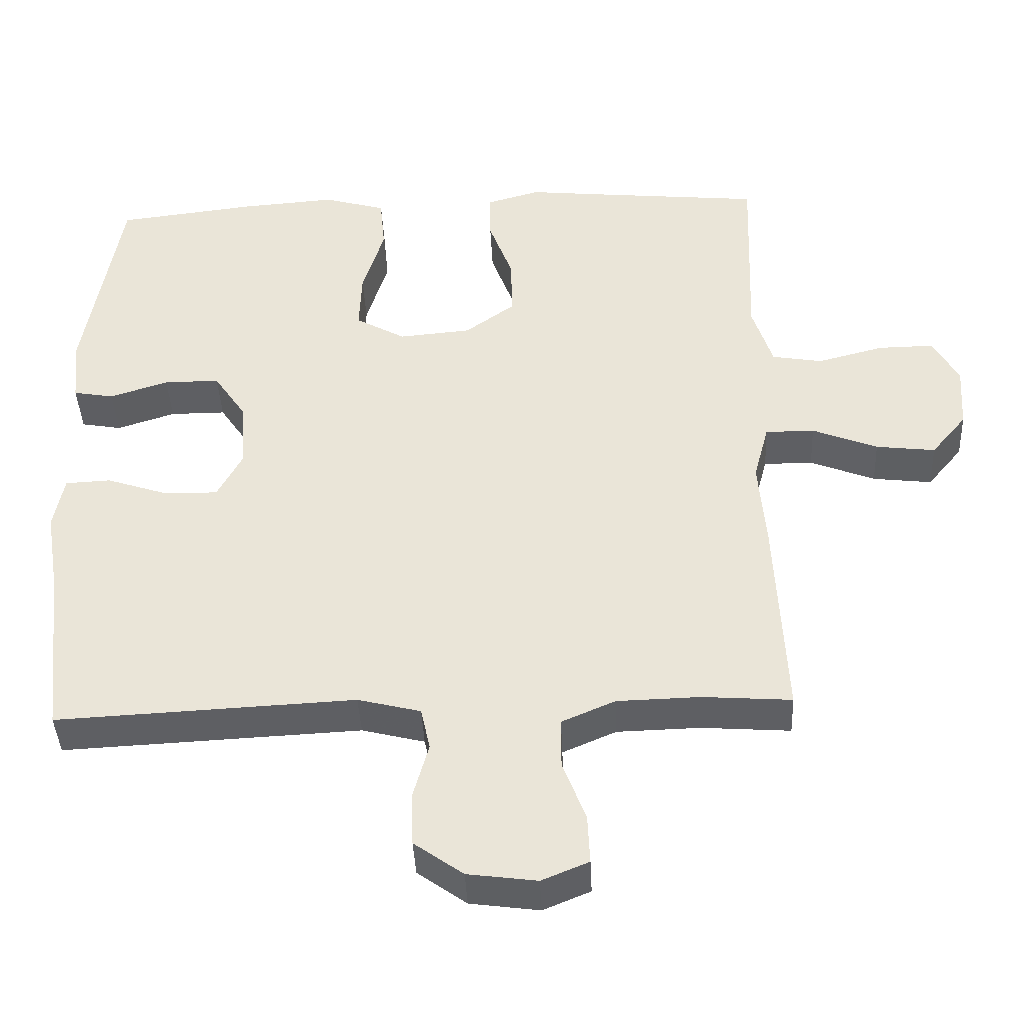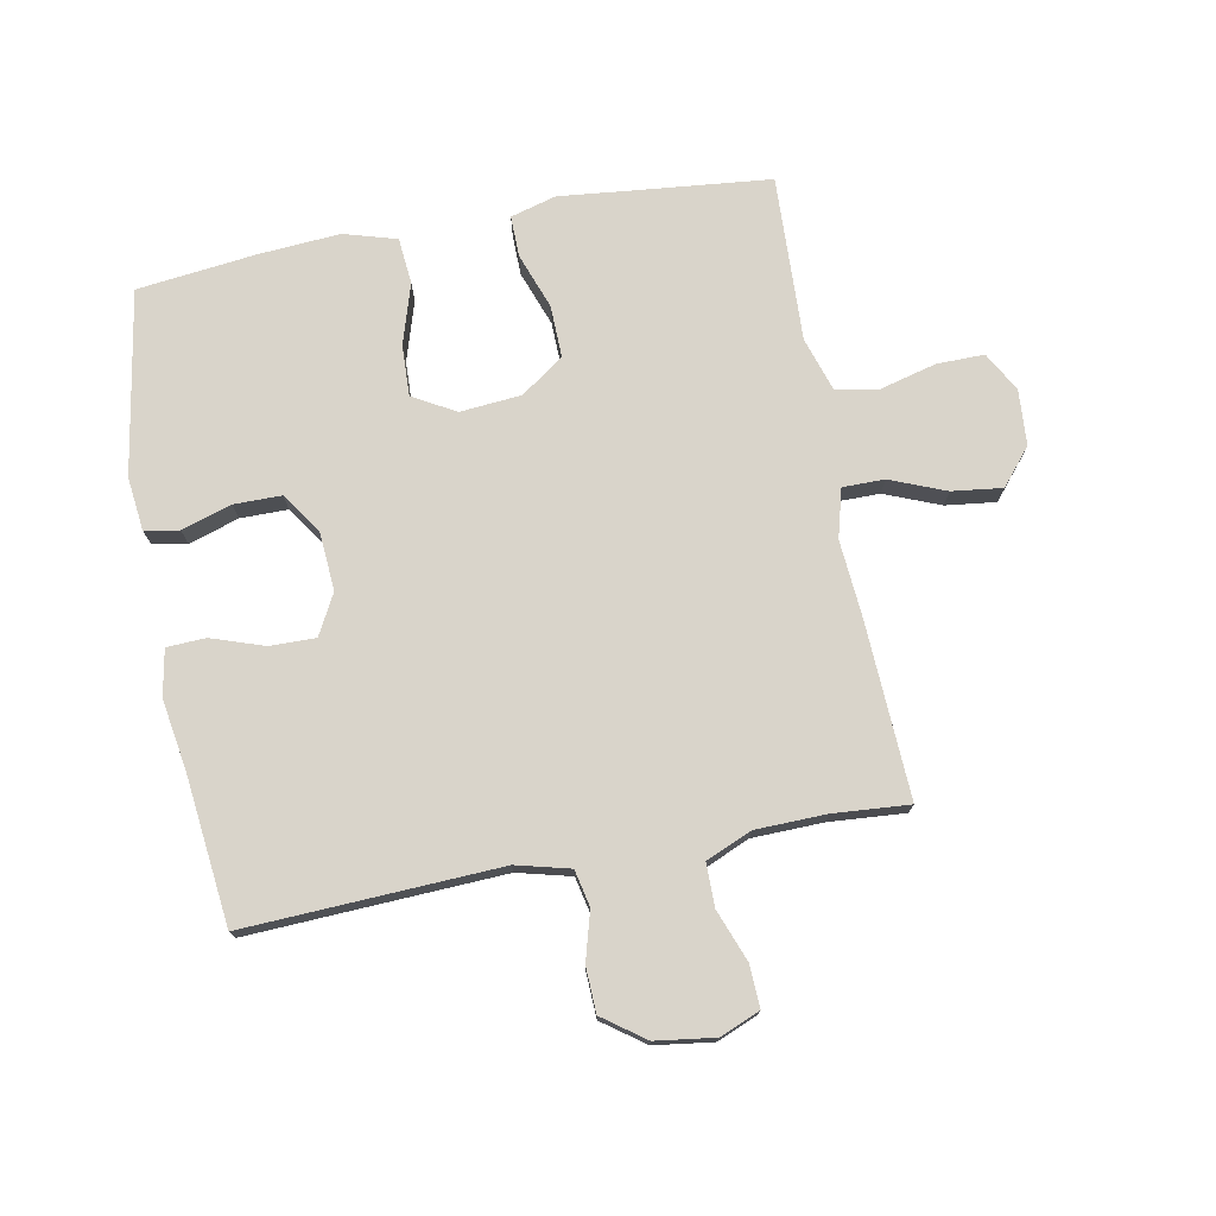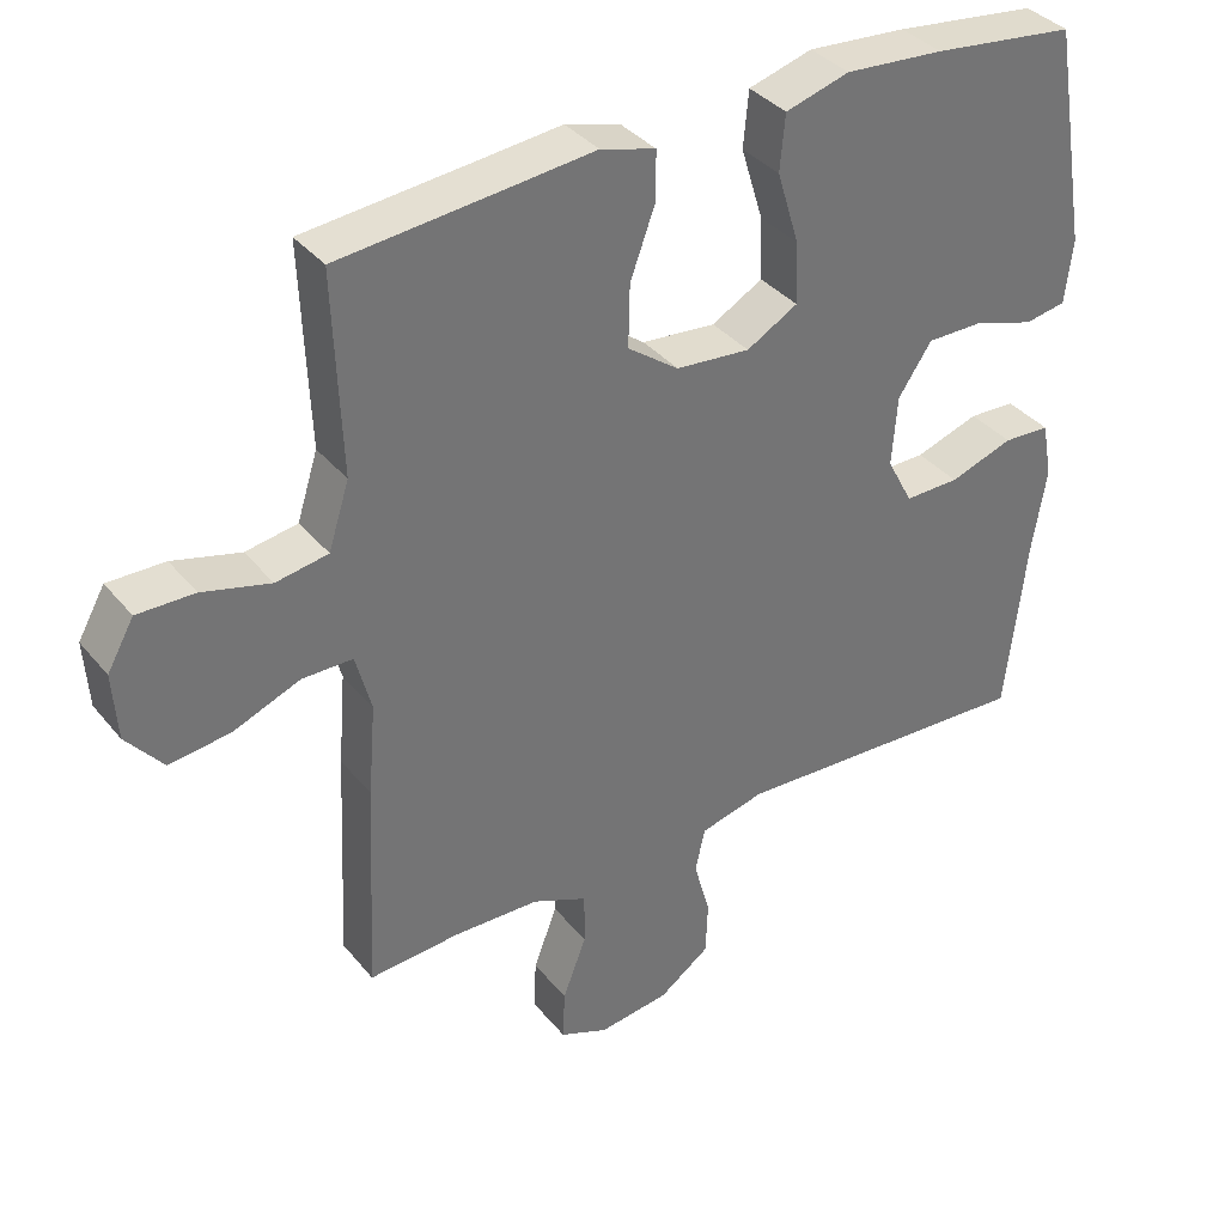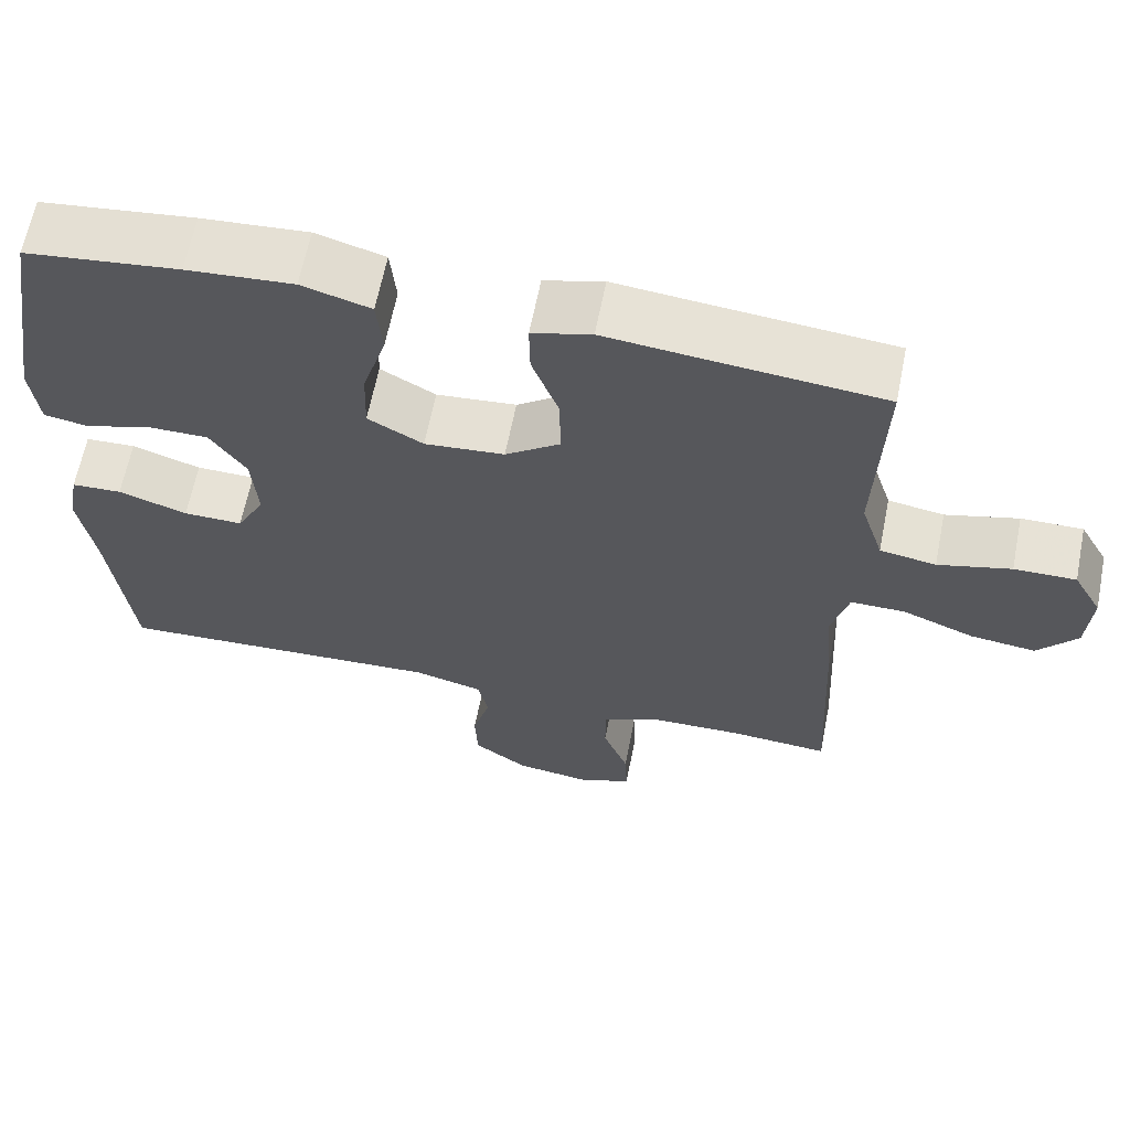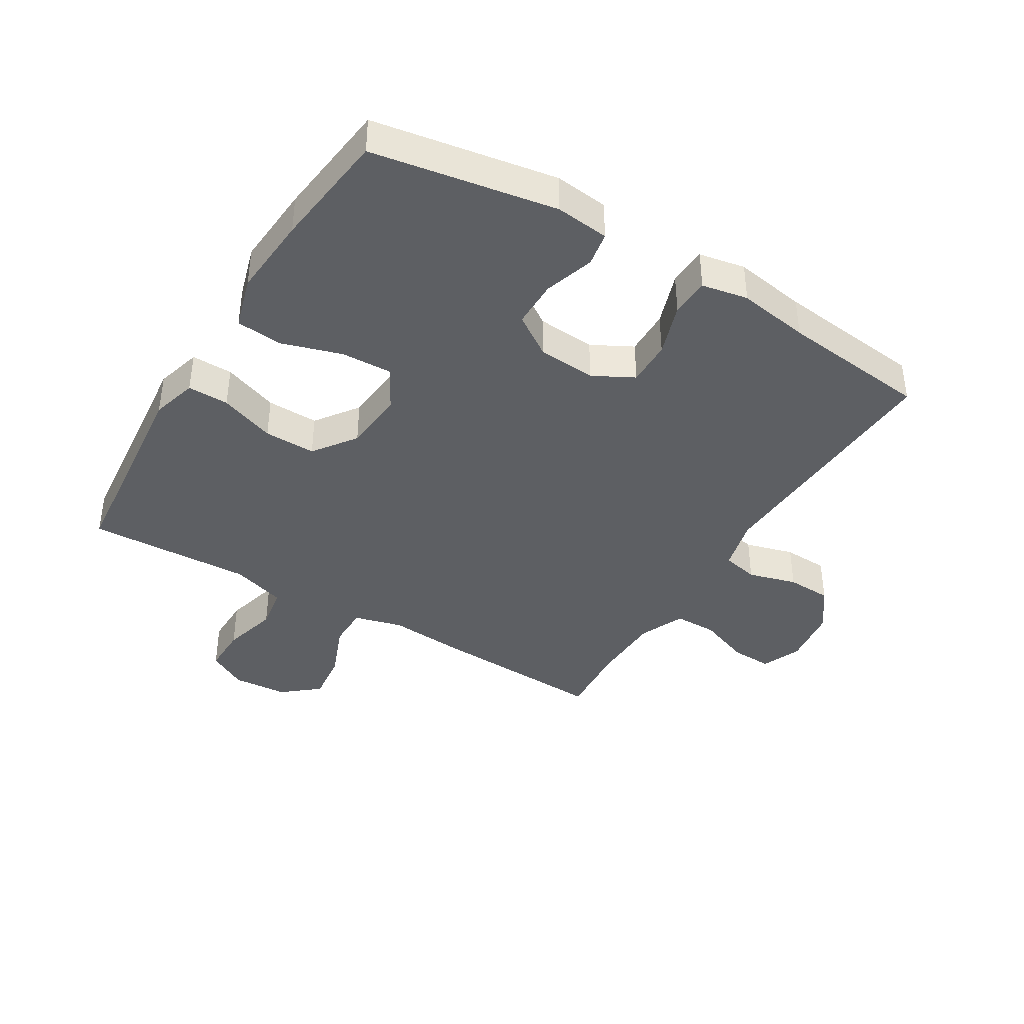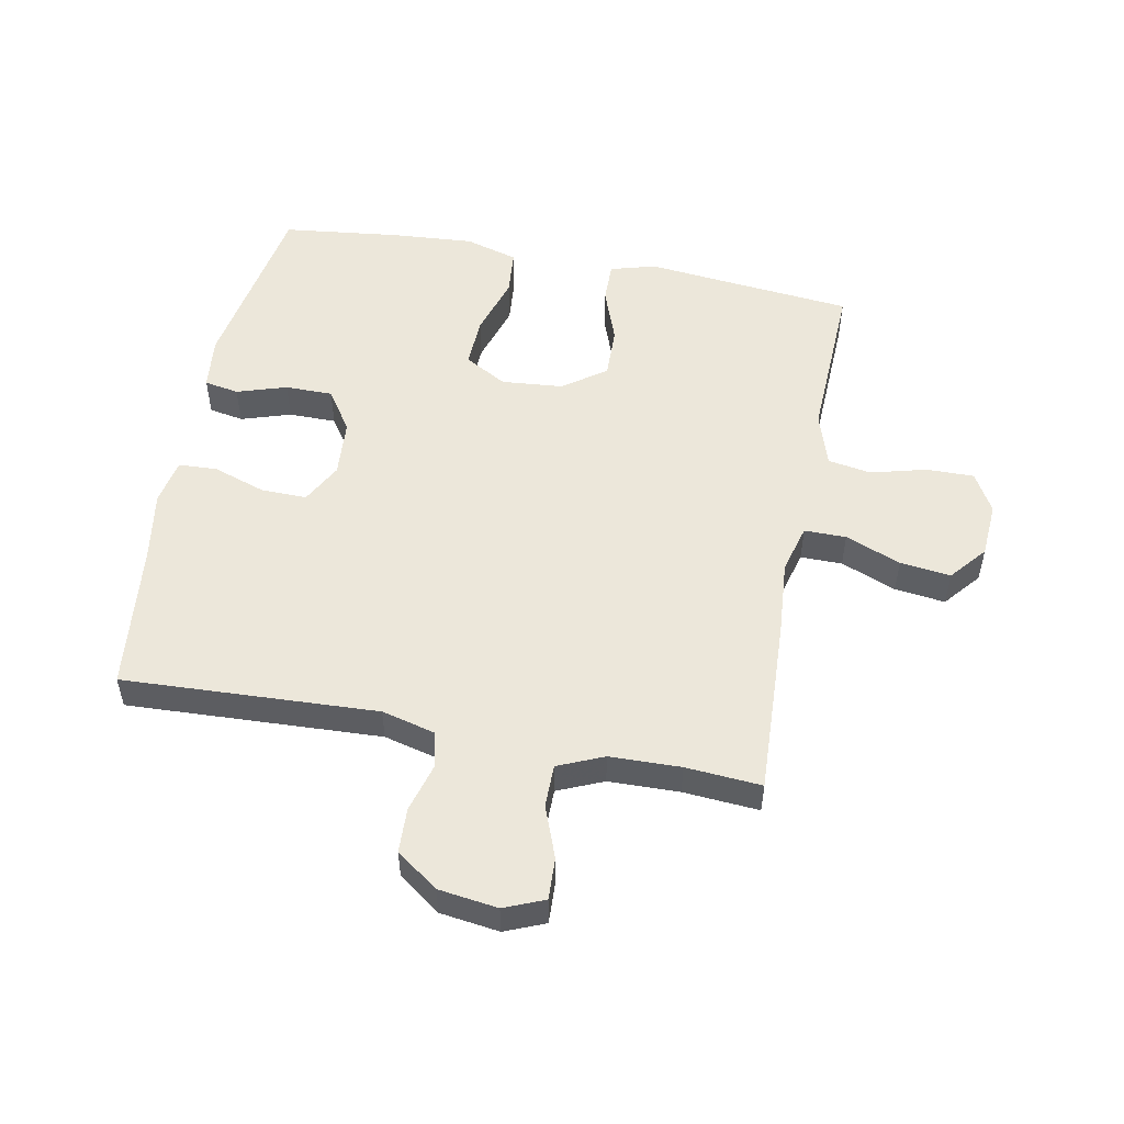
<metadata>
{"format":"obj","ext":"obj","renderer":"f3d","projection":"perspective","resolution":1024,"background":"white","views":[{"elev":-41.1,"azim":-177.4,"up":"+Z"},{"elev":74.8,"azim":169.4,"up":"+Y"},{"elev":36.3,"azim":-33.9,"up":"+Z"},{"elev":63.6,"azim":-168.8,"up":"+Z"},{"elev":-39.9,"azim":58.9,"up":"+Y"},{"elev":52.4,"azim":-169.0,"up":"+Y"}]}
</metadata>
<code>
v -0.5 0.07 0.5
v -0.277 0.07 0.522
v -0.161 0.07 0.534
v -0.087 0.07 0.513
v -0.088 0.07 0.446
v -0.121 0.07 0.356
v -0.123 0.07 0.272
v -0.054 0.07 0.222
v 0.046 0.07 0.213
v 0.115 0.07 0.252
v 0.112 0.07 0.335
v 0.082 0.07 0.433
v 0.089 0.07 0.508
v 0.175 0.07 0.533
v 0.308 0.07 0.523
v 0.5 0.07 0.5
v 0.55 0.07 0.202
v 0.54 0.07 0.115
v 0.484 0.07 0.105
v 0.403 0.07 0.131
v 0.326 0.07 0.131
v 0.281 0.07 0.064
v 0.274 0.07 -0.03
v 0.309 0.07 -0.096
v 0.383 0.07 -0.095
v 0.469 0.07 -0.066
v 0.532 0.07 -0.069
v 0.546 0.07 -0.144
v 0.527 0.07 -0.26
v 0.5 0.07 -0.5
v 0.087 0.07 -0.48
v 0 0.07 -0.502
v -0.013 0.07 -0.561
v 0.009 0.07 -0.64
v 0.006 0.07 -0.713
v -0.062 0.07 -0.762
v -0.158 0.07 -0.775
v -0.223 0.07 -0.748
v -0.22 0.07 -0.68
v -0.188 0.07 -0.596
v -0.188 0.07 -0.526
v -0.262 0.07 -0.494
v -0.377 0.07 -0.491
v -0.5 0.07 -0.5
v -0.486 0.07 -0.212
v -0.476 0.07 -0.089
v -0.497 0.07 -0.01
v -0.565 0.07 -0.01
v -0.655 0.07 -0.046
v -0.737 0.07 -0.056
v -0.786 0.07 0.003
v -0.792 0.07 0.093
v -0.756 0.07 0.157
v -0.679 0.07 0.156
v -0.588 0.07 0.132
v -0.518 0.07 0.144
v -0.49 0.07 0.232
v -0.495 0.07 0.363
v -0.5 0 0.5
v -0.277 0 0.522
v -0.161 0 0.534
v -0.087 0 0.513
v -0.088 0 0.446
v -0.121 0 0.356
v -0.123 0 0.272
v -0.054 0 0.222
v 0.046 0 0.213
v 0.115 0 0.252
v 0.112 0 0.335
v 0.082 0 0.433
v 0.089 0 0.508
v 0.175 0 0.533
v 0.308 0 0.523
v 0.5 0 0.5
v 0.55 0 0.202
v 0.54 0 0.115
v 0.484 0 0.105
v 0.403 0 0.131
v 0.326 0 0.131
v 0.281 0 0.064
v 0.274 0 -0.03
v 0.309 0 -0.096
v 0.383 0 -0.095
v 0.469 0 -0.066
v 0.532 0 -0.069
v 0.546 0 -0.144
v 0.527 0 -0.26
v 0.5 0 -0.5
v 0.087 0 -0.48
v 0 0 -0.502
v -0.013 0 -0.561
v 0.009 0 -0.64
v 0.006 0 -0.713
v -0.062 0 -0.762
v -0.158 0 -0.775
v -0.223 0 -0.748
v -0.22 0 -0.68
v -0.188 0 -0.596
v -0.188 0 -0.526
v -0.262 0 -0.494
v -0.377 0 -0.491
v -0.5 0 -0.5
v -0.486 0 -0.212
v -0.476 0 -0.089
v -0.497 0 -0.01
v -0.565 0 -0.01
v -0.655 0 -0.046
v -0.737 0 -0.056
v -0.786 0 0.003
v -0.792 0 0.093
v -0.756 0 0.157
v -0.679 0 0.156
v -0.588 0 0.132
v -0.518 0 0.144
v -0.49 0 0.232
v -0.495 0 0.363
f 57 58 1 2
f 56 57 2 3
f 52 53 54 55
f 52 55 56
f 51 52 56
f 48 49 50 51
f 47 48 51 56
f 46 47 56 3
f 43 44 45 46
f 42 43 46 3
f 37 38 39 40
f 37 40 41
f 36 37 41
f 33 34 35 36
f 32 33 36 41
f 31 32 41 42
f 29 30 31
f 25 26 27 28
f 24 25 28 29
f 17 18 19 20
f 17 20 21
f 16 17 21
f 15 16 21 22
f 11 12 13 14
f 10 11 14 15
f 3 4 5 6
f 3 6 7
f 42 3 7
f 24 29 31 42
f 23 24 42 7
f 10 15 22 23
f 9 10 23
f 8 9 23
f 7 8 23
f 60 59 116 115
f 61 60 115 114
f 113 112 111 110
f 114 113 110
f 114 110 109
f 109 108 107 106
f 114 109 106 105
f 61 114 105 104
f 104 103 102 101
f 61 104 101 100
f 98 97 96 95
f 99 98 95
f 99 95 94
f 94 93 92 91
f 99 94 91 90
f 100 99 90 89
f 89 88 87
f 86 85 84 83
f 87 86 83 82
f 78 77 76 75
f 79 78 75
f 79 75 74
f 80 79 74 73
f 72 71 70 69
f 73 72 69 68
f 64 63 62 61
f 65 64 61
f 65 61 100
f 100 89 87 82
f 65 100 82 81
f 81 80 73 68
f 81 68 67
f 81 67 66
f 81 66 65
f 1 59 60 2
f 2 60 61 3
f 3 61 62 4
f 4 62 63 5
f 5 63 64 6
f 6 64 65 7
f 7 65 66 8
f 8 66 67 9
f 9 67 68 10
f 10 68 69 11
f 11 69 70 12
f 12 70 71 13
f 13 71 72 14
f 14 72 73 15
f 15 73 74 16
f 16 74 75 17
f 17 75 76 18
f 18 76 77 19
f 19 77 78 20
f 20 78 79 21
f 21 79 80 22
f 22 80 81 23
f 23 81 82 24
f 24 82 83 25
f 25 83 84 26
f 26 84 85 27
f 27 85 86 28
f 28 86 87 29
f 29 87 88 30
f 30 88 89 31
f 31 89 90 32
f 32 90 91 33
f 33 91 92 34
f 34 92 93 35
f 35 93 94 36
f 36 94 95 37
f 37 95 96 38
f 38 96 97 39
f 39 97 98 40
f 40 98 99 41
f 41 99 100 42
f 42 100 101 43
f 43 101 102 44
f 44 102 103 45
f 45 103 104 46
f 46 104 105 47
f 47 105 106 48
f 48 106 107 49
f 49 107 108 50
f 50 108 109 51
f 51 109 110 52
f 52 110 111 53
f 53 111 112 54
f 54 112 113 55
f 55 113 114 56
f 56 114 115 57
f 57 115 116 58
f 58 116 59 1

</code>
